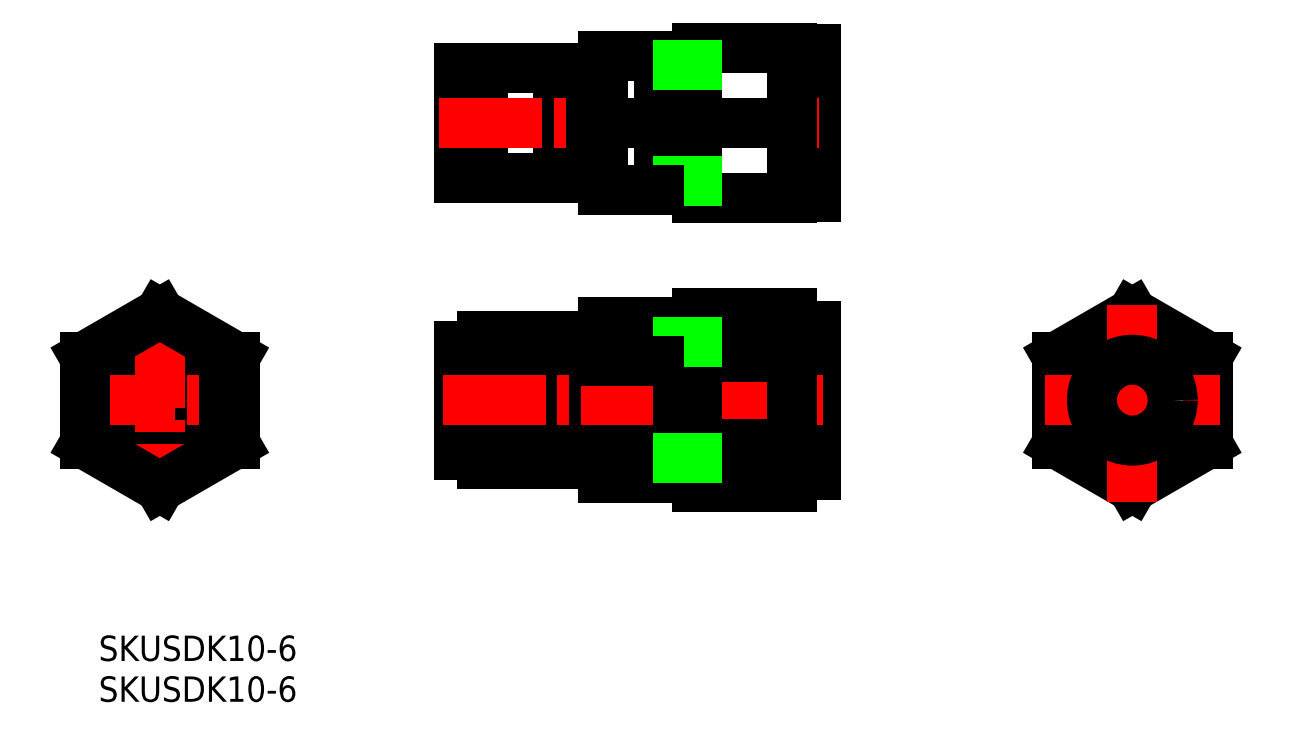
<metadata>
{"format":"dxf","ext":"dxf","renderer":"ezdxf+matplotlib","layout":"modelspace","background":"white","min_lineweight":24,"dpi":150}
</metadata>
<code>
0
SECTION
2
ENTITIES
0
CIRCLE
8
0
10
56.51
20
114.1
30
0
40
3.1
0
LINE
8
0
10
56.51
20
106
30
0
11
49.51
21
110
31
0
0
LINE
8
0
10
63.51
20
110
30
0
11
56.51
21
106
31
0
0
LINE
8
0
10
56.51
20
122.2
30
0
11
49.51
21
118.1
31
0
0
LINE
8
0
10
49.51
20
110
30
0
11
49.51
21
118.1
31
0
0
LINE
8
0
10
63.51
20
118.1
30
0
11
56.51
21
122.2
31
0
0
LINE
8
0
10
63.51
20
118.1
30
0
11
63.51
21
110
31
0
0
LINE
8
0
10
65.01
20
120.2
30
0
11
65.01
21
120.2
31
0
0
LINE
8
0
10
48.01
20
120.2
30
0
11
48.01
21
120.2
31
0
0
LINE
8
CENTER
10
45.47
20
114.1
30
0
11
67.55
21
114.1
31
0
0
LINE
8
CENTER
10
56.51
20
126.1
30
0
11
56.51
21
101.3
31
0
0
LINE
8
0
10
66.01
20
119.6
30
0
11
56.51
21
125.1
31
0
0
LINE
8
0
10
56.51
20
125.1
30
0
11
47.01
21
119.6
31
0
0
LINE
8
0
10
47.01
20
108.6
30
0
11
47.01
21
119.6
31
0
0
LINE
8
0
10
56.51
20
103.1
30
0
11
47.01
21
108.6
31
0
0
LINE
8
0
10
66.01
20
108.6
30
0
11
56.51
21
103.1
31
0
0
LINE
8
0
10
66.01
20
119.6
30
0
11
66.01
21
108.6
31
0
0
LINE
8
0
10
106.8
20
110
30
0
11
97.23
21
110
31
0
0
LINE
8
0
10
110
20
109.2
30
0
11
106.8
21
109.2
31
0
0
LINE
8
0
10
110
20
108.5
30
0
11
106.8
21
108.5
31
0
0
LINE
8
0
10
106.8
20
106
30
0
11
97.23
21
106
31
0
0
LINE
8
0
10
97.23
20
107.2
30
0
11
94.29
21
107.2
31
0
0
LINE
8
0
10
112.5
20
109.3
30
0
11
110
21
109.3
31
0
0
LINE
8
0
10
110
20
119.6
30
0
11
106.8
21
119.6
31
0
0
LINE
8
0
10
106.8
20
118.1
30
0
11
97.23
21
118.1
31
0
0
LINE
8
0
10
97.23
20
121
30
0
11
94.29
21
121
31
0
0
LINE
8
0
10
110
20
119
30
0
11
106.8
21
119
31
0
0
LINE
8
0
10
106.8
20
122.2
30
0
11
97.23
21
122.2
31
0
0
LINE
8
0
10
106.8
20
122.2
30
0
11
106.8
21
106
31
0
0
LINE
8
0
10
94.29
20
107.2
30
0
11
94.29
21
121
31
0
0
LINE
8
0
10
112.5
20
118.8
30
0
11
110
21
118.8
31
0
0
LINE
8
0
10
110
20
108.5
30
0
11
110
21
119.6
31
0
0
LINE
8
0
10
97.23
20
122.2
30
0
11
97.23
21
106
31
0
0
LINE
8
0
10
106.8
20
142.1
30
0
11
97.29
21
142.1
31
0
0
LINE
8
0
10
97.29
20
142.2
30
0
11
94.29
21
142.2
31
0
0
LINE
8
0
10
110
20
144.2
30
0
11
106.8
21
144.2
31
0
0
LINE
8
0
10
110
20
143.5
30
0
11
106.8
21
143.5
31
0
0
LINE
8
0
10
112.5
20
144.3
30
0
11
110
21
144.3
31
0
0
LINE
8
0
10
106.8
20
156.1
30
0
11
97.29
21
156.1
31
0
0
LINE
8
0
10
110
20
154
30
0
11
106.8
21
154
31
0
0
LINE
8
0
10
97.29
20
156
30
0
11
94.29
21
156
31
0
0
LINE
8
0
10
110
20
154.6
30
0
11
106.8
21
154.6
31
0
0
LINE
8
0
10
112.5
20
153.8
30
0
11
110
21
153.8
31
0
0
LINE
8
0
10
110
20
143.5
30
0
11
110
21
154.6
31
0
0
LINE
8
0
10
94.29
20
142.2
30
0
11
94.29
21
156
31
0
0
LINE
8
0
10
106.8
20
156.1
30
0
11
106.8
21
142.1
31
0
0
LINE
8
0
10
97.29
20
156.1
30
0
11
97.29
21
142.1
31
0
0
LINE
8
0
10
112.5
20
104.3
30
0
11
119.5
21
104.3
31
0
0
LINE
8
0
10
112.5
20
109.2
30
0
11
119.5
21
109.2
31
0
0
LINE
8
0
10
119.5
20
123.9
30
0
11
119.5
21
104.3
31
0
0
LINE
8
0
10
112.5
20
123.9
30
0
11
112.5
21
104.3
31
0
0
LINE
8
0
10
112.5
20
123.9
30
0
11
119.5
21
123.9
31
0
0
LINE
8
0
10
139.3
20
123.5
30
0
11
139.3
21
104.7
31
0
0
LINE
8
0
10
136.3
20
123.5
30
0
11
139.3
21
123.5
31
0
0
LINE
8
CENTER
10
140.2
20
114.1
30
0
11
91.3
21
114.1
31
0
0
LINE
8
0
10
124.3
20
125.1
30
0
11
124.3
21
103.1
31
0
0
LINE
8
0
10
124.3
20
125.1
30
0
11
136.3
21
125.1
31
0
0
LINE
8
0
10
124.3
20
108.6
30
0
11
136.3
21
108.6
31
0
0
LINE
8
0
10
119.5
20
107
30
0
11
122
21
107
31
0
0
LINE
8
0
10
122
20
106.2
30
0
11
124.3
21
106.2
31
0
0
LINE
8
0
10
122
20
122
30
0
11
124.3
21
122
31
0
0
LINE
8
0
10
119.5
20
121.2
30
0
11
122
21
121.2
31
0
0
LINE
8
0
10
136.3
20
103.1
30
0
11
136.3
21
125.1
31
0
0
LINE
8
0
10
136.3
20
104.7
30
0
11
139.3
21
104.7
31
0
0
LINE
8
0
10
122
20
106.2
30
0
11
122
21
122
31
0
0
LINE
8
0
10
124.3
20
103.1
30
0
11
136.3
21
103.1
31
0
0
LINE
8
0
10
124.3
20
119.6
30
0
11
136.3
21
119.6
31
0
0
LINE
8
0
10
122
20
121.4
30
0
11
124.3
21
121.4
31
0
0
LINE
8
0
10
122
20
106.8
30
0
11
124.3
21
106.8
31
0
0
LINE
8
0
10
112.5
20
119
30
0
11
119.5
21
119
31
0
0
LINE
8
0
10
124.3
20
139.6
30
0
11
124.3
21
158.6
31
0
0
LINE
8
0
10
136.3
20
158.5
30
0
11
139.3
21
158.5
31
0
0
LINE
8
0
10
136.3
20
139.7
30
0
11
139.3
21
139.7
31
0
0
LINE
8
0
10
139.3
20
139.7
30
0
11
139.3
21
158.5
31
0
0
LINE
8
0
10
136.3
20
158.6
30
0
11
136.3
21
139.6
31
0
0
LINE
8
0
10
124.3
20
139.6
30
0
11
136.3
21
139.6
31
0
0
LINE
8
0
10
124.3
20
158.6
30
0
11
136.3
21
158.6
31
0
0
LINE
8
0
10
112.5
20
157.6
30
0
11
119.5
21
157.6
31
0
0
LINE
8
CENTER
10
91.77
20
149.1
30
0
11
140.7
21
149.1
31
0
0
LINE
8
0
10
119.5
20
142
30
0
11
122
21
142
31
0
0
LINE
8
0
10
122
20
141.2
30
0
11
124.3
21
141.2
31
0
0
LINE
8
0
10
122
20
157
30
0
11
124.3
21
157
31
0
0
LINE
8
0
10
119.5
20
156.2
30
0
11
122
21
156.2
31
0
0
LINE
8
0
10
112.5
20
157.6
30
0
11
112.5
21
140.6
31
0
0
LINE
8
0
10
119.5
20
157.6
30
0
11
119.5
21
140.6
31
0
0
LINE
8
0
10
112.5
20
149.1
30
0
11
119.5
21
149.1
31
0
0
LINE
8
0
10
122
20
141.2
30
0
11
122
21
157
31
0
0
LINE
8
0
10
122
20
156.4
30
0
11
124.3
21
156.4
31
0
0
LINE
8
0
10
122
20
141.8
30
0
11
124.3
21
141.8
31
0
0
LINE
8
0
10
112.5
20
140.6
30
0
11
119.5
21
140.6
31
0
0
LINE
8
0
10
124.3
20
149.1
30
0
11
136.3
21
149.1
31
0
0
LINE
8
0
10
188.8
20
119.6
30
0
11
188.8
21
108.6
31
0
0
LINE
8
0
10
188.8
20
108.6
30
0
11
179.3
21
103.1
31
0
0
LINE
8
0
10
179.3
20
103.1
30
0
11
169.8
21
108.6
31
0
0
LINE
8
0
10
169.8
20
108.6
30
0
11
169.8
21
119.6
31
0
0
LINE
8
0
10
179.3
20
125.1
30
0
11
169.8
21
119.6
31
0
0
LINE
8
0
10
188.8
20
119.6
30
0
11
179.3
21
125.1
31
0
0
LINE
8
CENTER
10
179.3
20
126.1
30
0
11
179.3
21
101.3
31
0
0
LINE
8
CENTER
10
168.3
20
114.1
30
0
11
190.3
21
114.1
31
0
0
LINE
8
0
10
170.8
20
120.2
30
0
11
170.8
21
120.2
31
0
0
LINE
8
0
10
187.8
20
120.2
30
0
11
187.8
21
120.2
31
0
0
CIRCLE
8
0
10
179.3
20
114.1
30
0
40
5.1
0
TEXT
8
0
10
48.78
20
81.16
30
0
40
3.2
1
SKUSDK10-6
0
TEXT
8
0
10
48.78
20
76.01
30
0
40
3.2
1
SKUSDK10-6
0
VIEWPORT
8
0
10
5.629
20
4.164
30
0
40
10.62
41
7.067
68
    -1
69
     1
0
VIEWPORT
8
DEFPOINTS
10
5.614
20
3.902
30
0
40
8.982
41
6.243
68
     1
69
     2
0
ENDSEC
0
EOF

</code>
